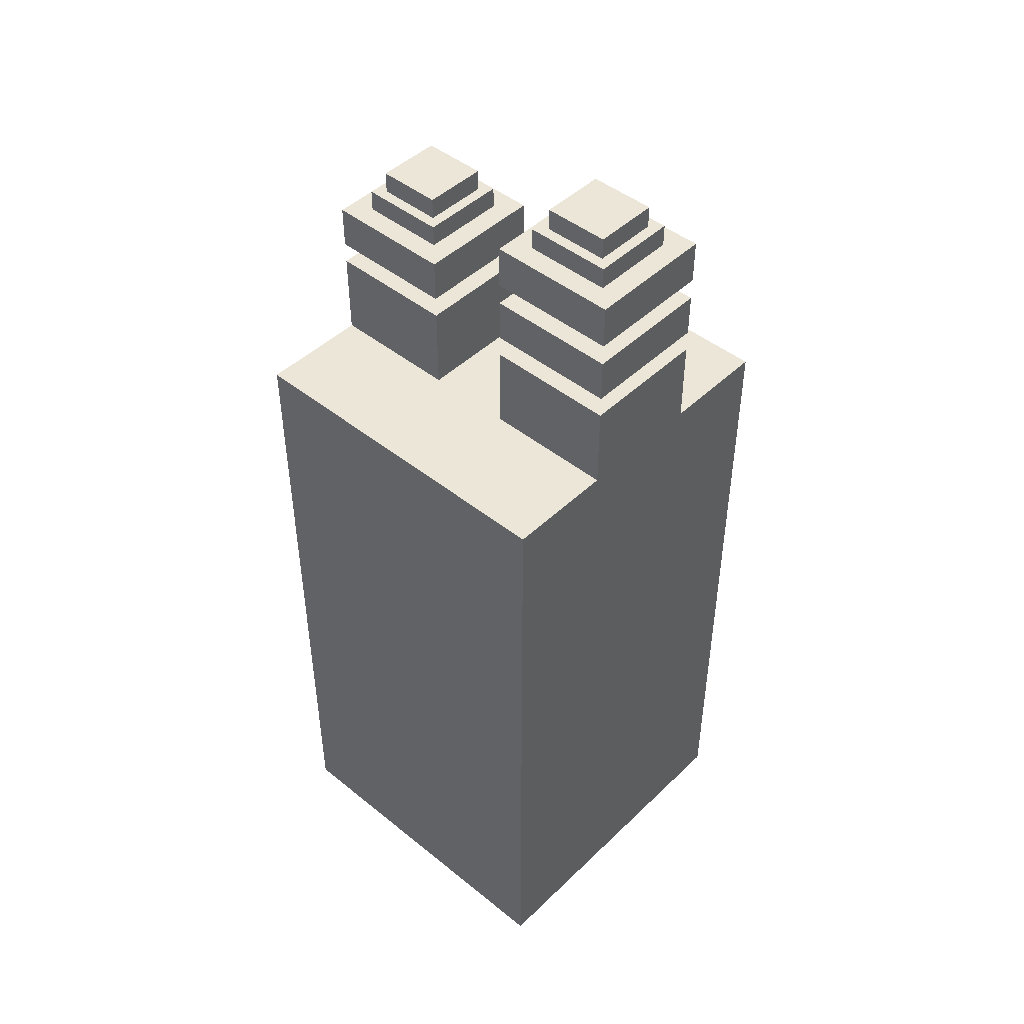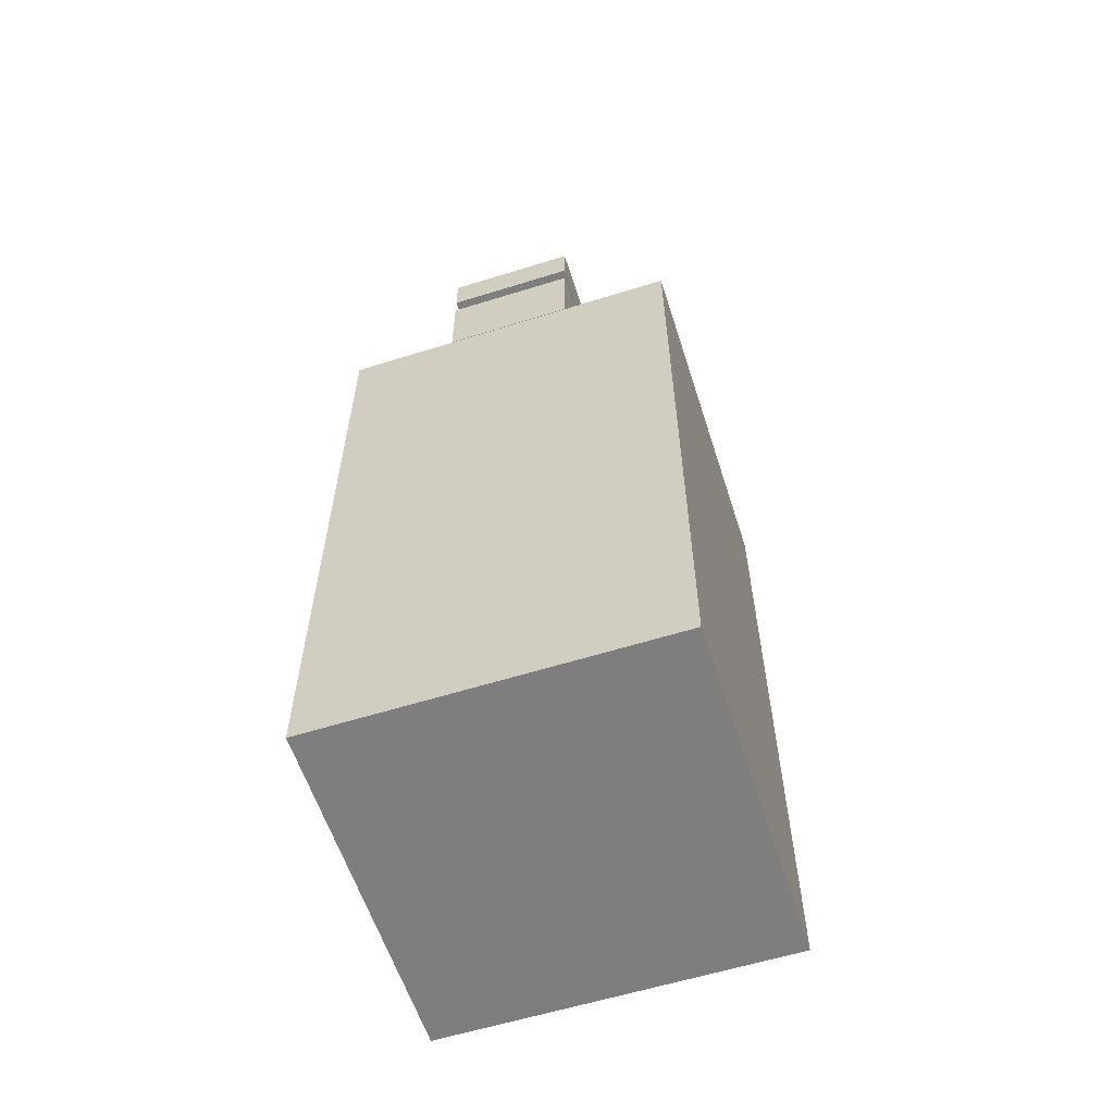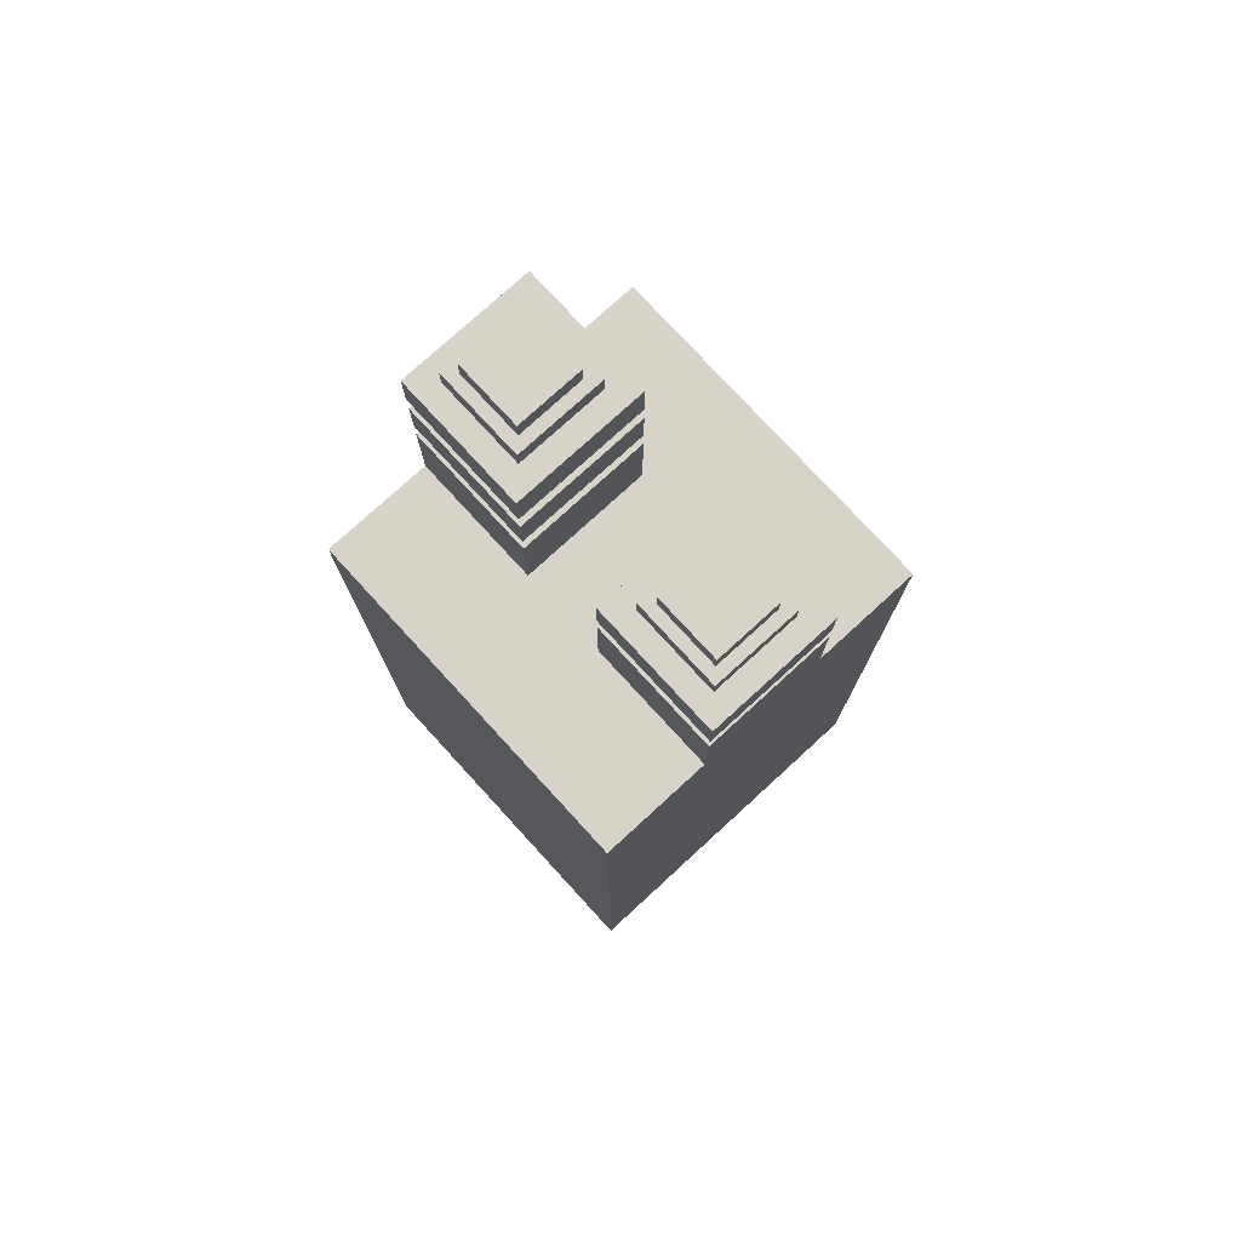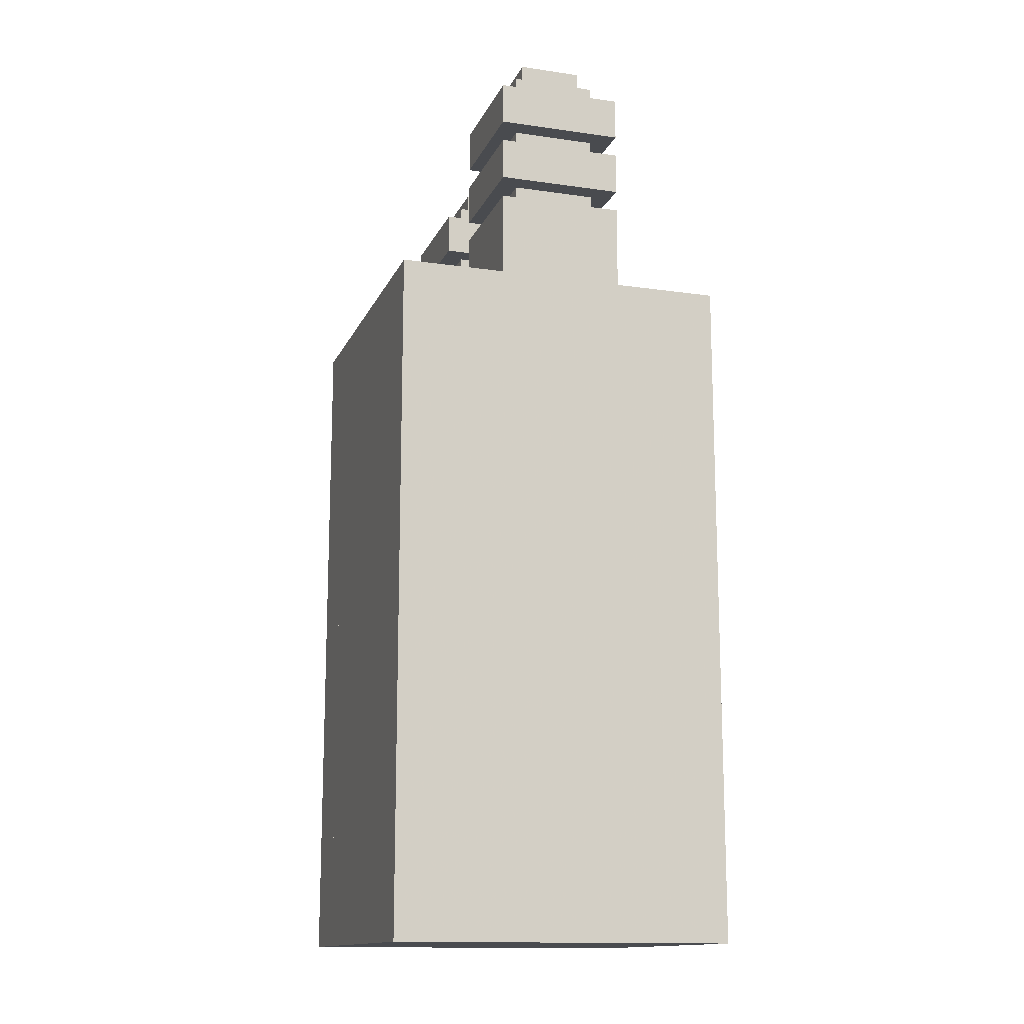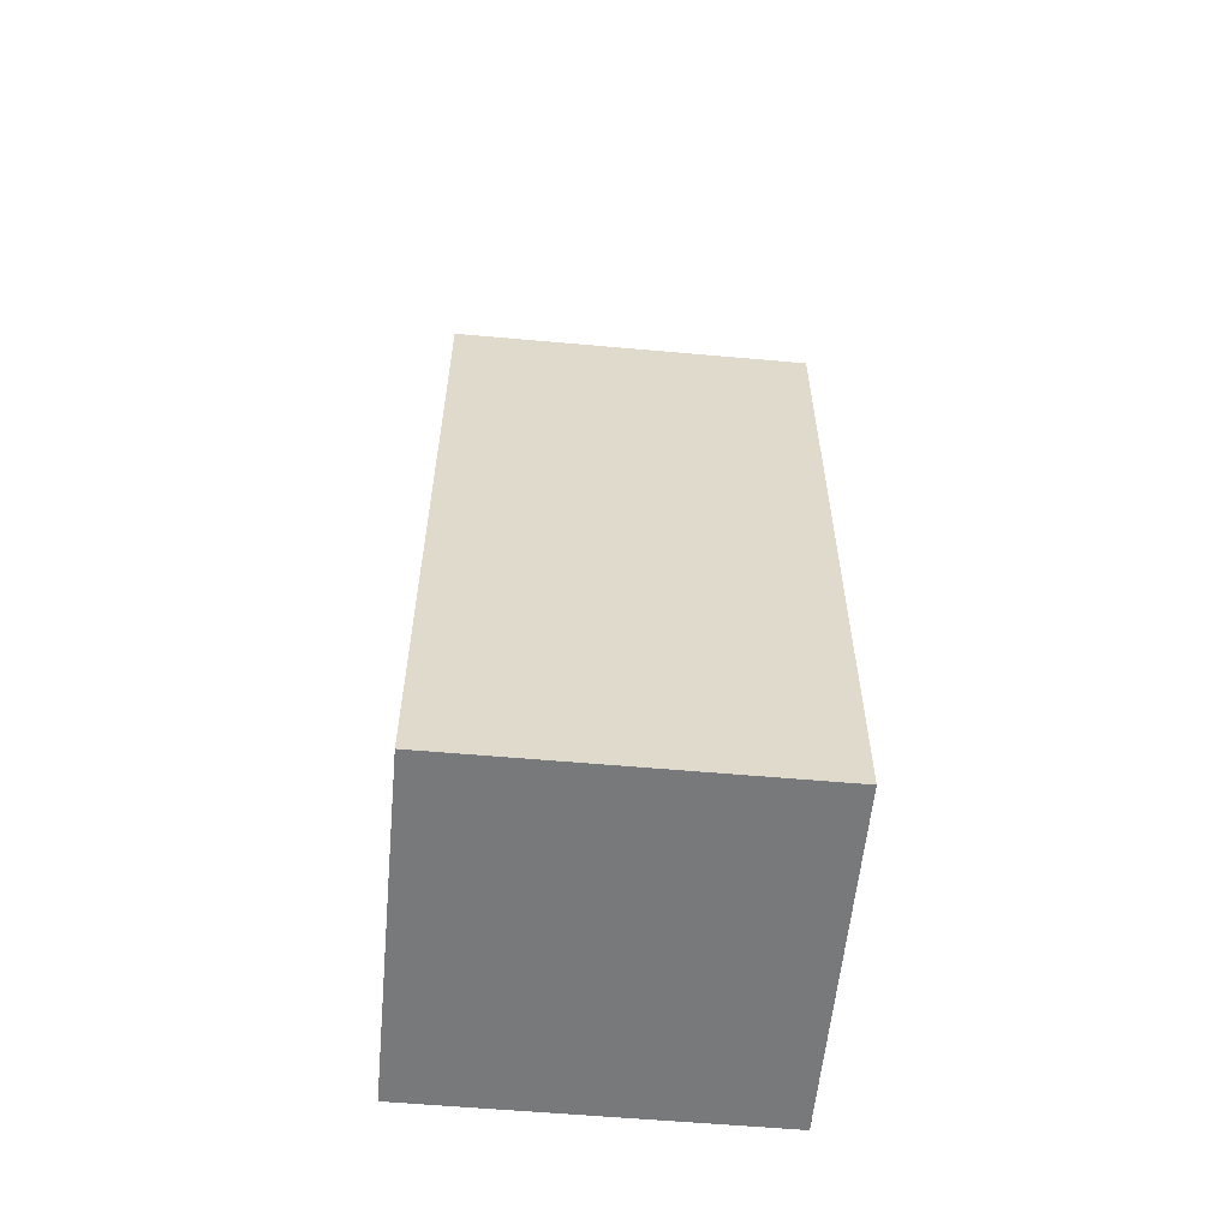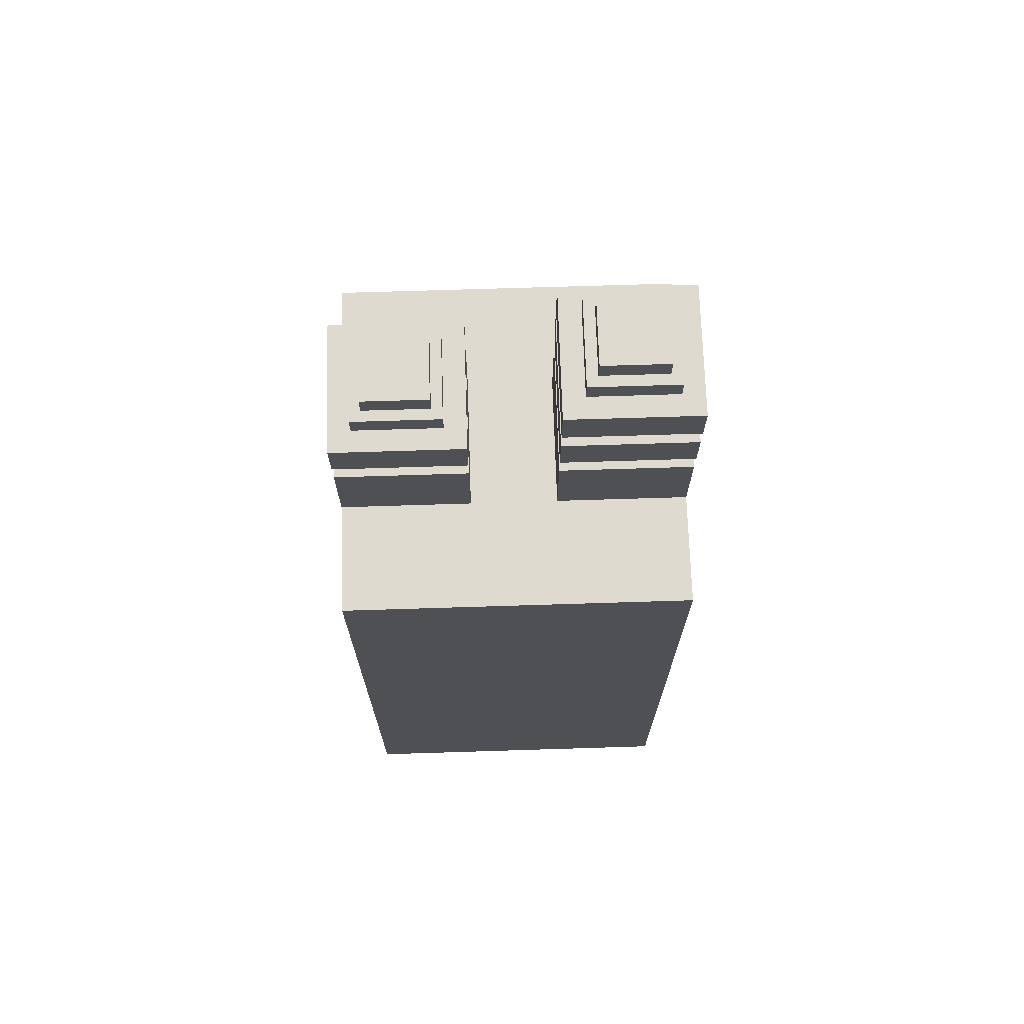
<metadata>
{"format":"obj","ext":"obj","renderer":"f3d","projection":"perspective","resolution":1024,"background":"white","views":[{"elev":46.1,"azim":-137.4,"up":"+Y"},{"elev":-59.5,"azim":107.8,"up":"+Y"},{"elev":76.9,"azim":47.5,"up":"+Y"},{"elev":-14.2,"azim":-107.6,"up":"+Y"},{"elev":-57.7,"azim":-5.3,"up":"+Y"},{"elev":70.8,"azim":178.2,"up":"+Y"}]}
</metadata>
<code>
o block
v 0 2 1
v 0 -0 1
v 1 -0 1
v 1 2 1
v 1 2 0
v 0 2 0
v 0.6885 2.5 0.625
v 0.6885 2.25 0.625
v 0.9385 2.25 0.625
v 0.9385 2.5 0.625
v 0.9385 2.5 0.375
v 0.9385 2.25 0.375
v 0.6885 2.25 0.375
v 0.6885 2.5 0.375
v 0.626 2.25 0.6875
v 0.626 2 0.6875
v 1.001 2 0.6875
v 1.001 2.25 0.6875
v 1.001 2.25 0.3125
v 1.001 2 0.3125
v 0.626 2 0.3125
v 0.626 2.25 0.3125
v 0.626 2.438 0.6875
v 0.626 2.312 0.6875
v 1.001 2.312 0.6875
v 1.001 2.438 0.6875
v 1.001 2.438 0.3125
v 1.001 2.312 0.3125
v 0.626 2.312 0.3125
v 0.626 2.438 0.3125
v 0.7198 2.562 0.5938
v 0.7198 2.5 0.5938
v 0.9073 2.5 0.5938
v 0.9073 2.562 0.5938
v 0.9073 2.562 0.4062
v 0.9073 2.5 0.4062
v 0.7198 2.5 0.4062
v 0.7198 2.562 0.4062
v 0.8125 0.5 -0
v 0.1875 0.5 -0
v 1 0 -0
v 0 0 -0
v 0.1875 0 -0
v 0.1875 2 0
v 0.8125 0 -0
v 0.8125 2 0
v 0.8125 1.562 -0
v 0.1875 1.562 -0
v 0.0625 2.688 0.625
v 0.0625 2.25 0.625
v 0.3125 2.25 0.625
v 0.3125 2.688 0.625
v 0.3125 2.688 0.375
v 0.3125 2.25 0.375
v 0.0625 2.25 0.375
v 0.0625 2.688 0.375
v 0 2.25 0.6875
v 0 2 0.6875
v 0.375 2 0.6875
v 0.375 2.25 0.6875
v 0.375 2.25 0.3125
v 0.375 2 0.3125
v 0 2 0.3125
v 0 2.25 0.3125
v 0 2.438 0.6875
v 0 2.312 0.6875
v 0.375 2.312 0.6875
v 0.375 2.438 0.6875
v 0.375 2.438 0.3125
v 0.375 2.312 0.3125
v 0 2.312 0.3125
v 0 2.438 0.3125
v 0.09375 2.75 0.5938
v 0.09375 2.688 0.5938
v 0.2812 2.688 0.5938
v 0.2812 2.75 0.5938
v 0.2812 2.75 0.4062
v 0.2812 2.688 0.4062
v 0.09375 2.688 0.4062
v 0.09375 2.75 0.4062
v 0 2.625 0.6875
v 0 2.5 0.6875
v 0.375 2.5 0.6875
v 0.375 2.625 0.6875
v 0.375 2.625 0.3125
v 0.375 2.5 0.3125
v 0 2.5 0.3125
v 0 2.625 0.3125
f 1 2 3 4
f 6 1 4 5
f 7 8 9 10
f 11 12 13 14
f 14 7 10 11
f 11 10 9 12
f 8 7 14 13
f 15 16 17 18
f 19 20 21 22
f 22 15 18 19
f 19 18 17 20
f 22 21 16 15
f 23 24 25 26
f 27 28 29 30
f 30 23 26 27
f 24 29 28 25
f 27 26 25 28
f 30 29 24 23
f 31 32 33 34
f 35 36 37 38
f 38 31 34 35
f 35 34 33 36
f 38 37 32 31
f 2 42 41 3
f 5 4 3 41
f 2 1 6 42
f 47 39 40 48
f 44 43 42 6
f 5 41 45 46
f 39 45 43 40
f 46 47 48 44
f 49 50 51 52
f 53 54 55 56
f 56 49 52 53
f 53 52 51 54
f 50 49 56 55
f 57 58 59 60
f 61 62 63 64
f 64 57 60 61
f 61 60 59 62
f 64 63 58 57
f 65 66 67 68
f 69 70 71 72
f 72 65 68 69
f 66 71 70 67
f 69 68 67 70
f 72 71 66 65
f 73 74 75 76
f 77 78 79 80
f 80 73 76 77
f 77 76 75 78
f 80 79 74 73
f 81 82 83 84
f 85 86 87 88
f 88 81 84 85
f 82 87 86 83
f 85 84 83 86
f 88 87 82 81

</code>
